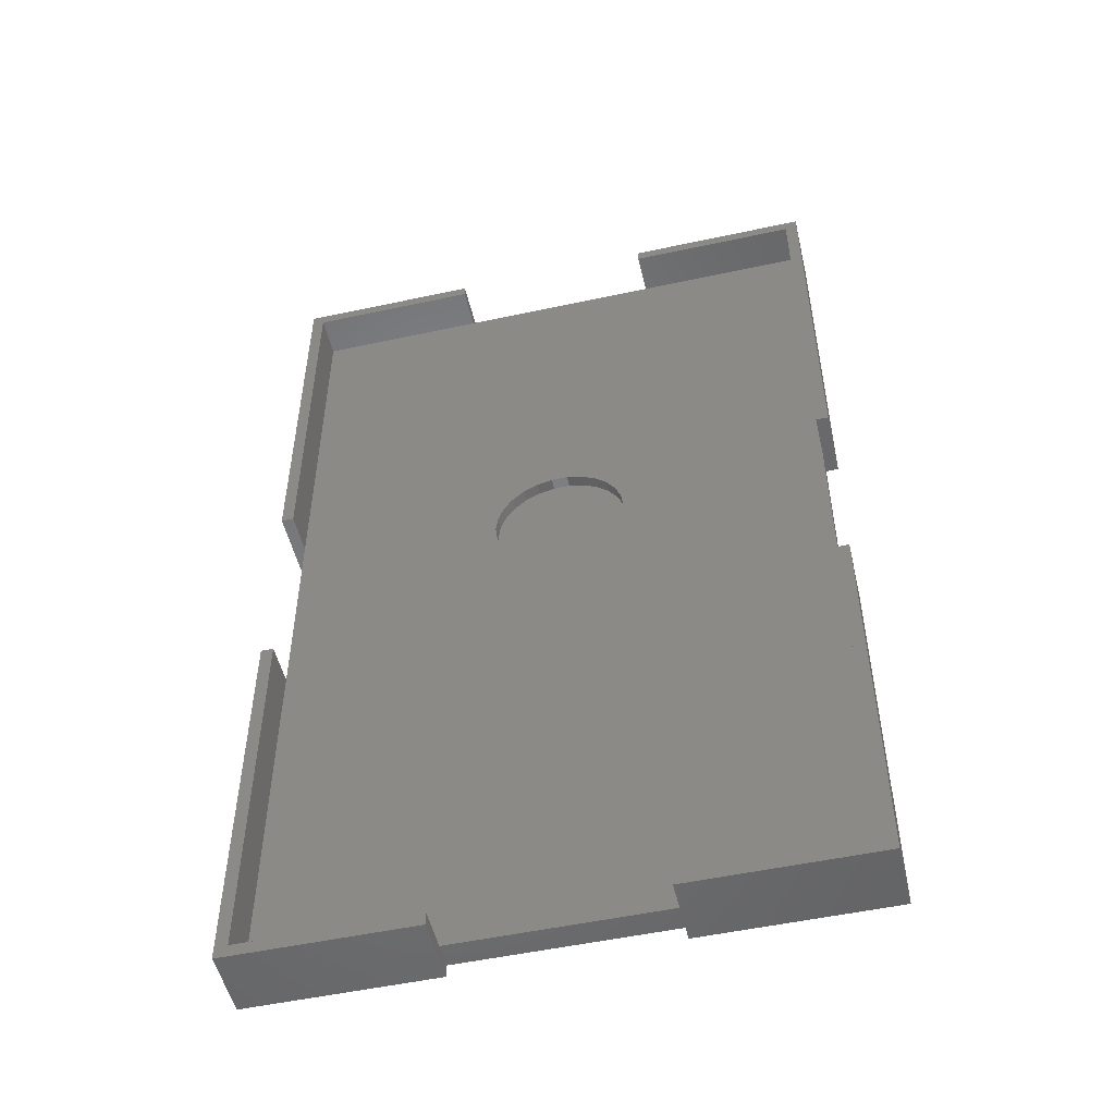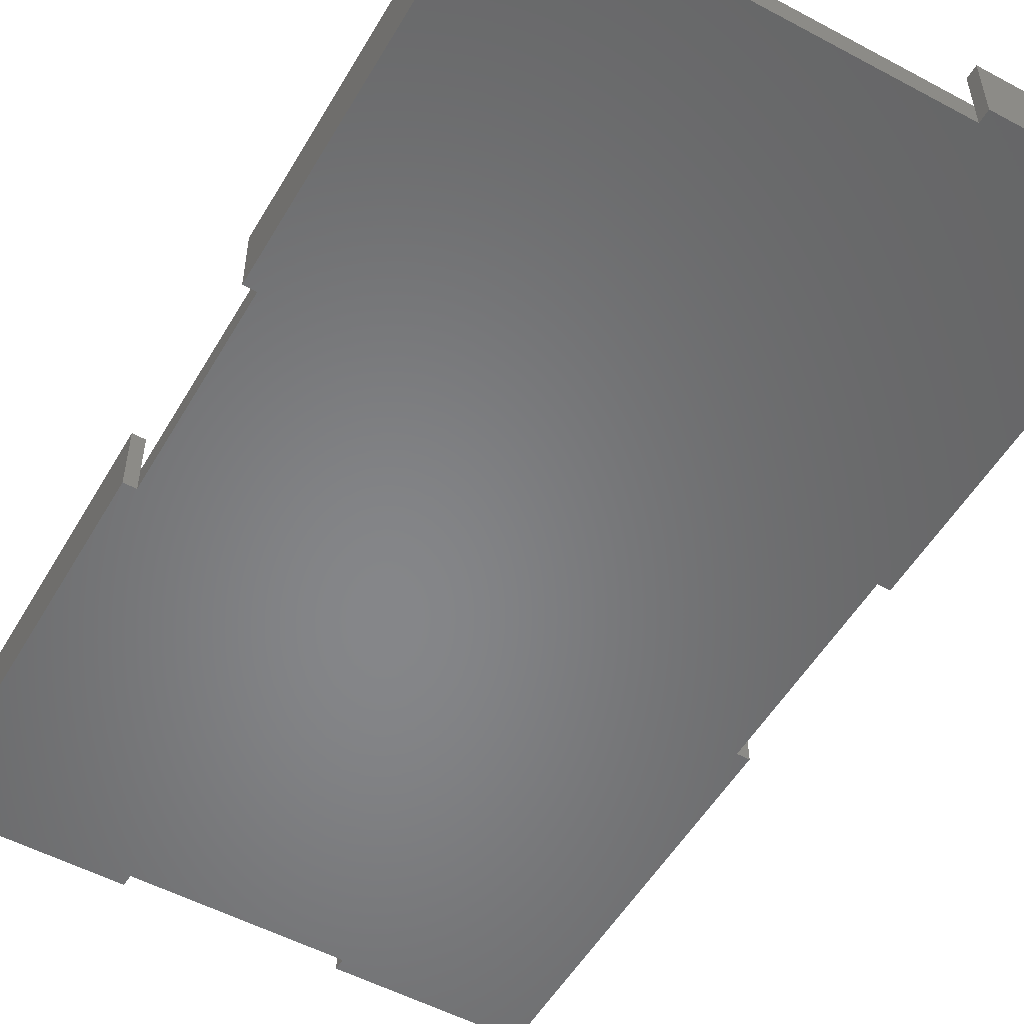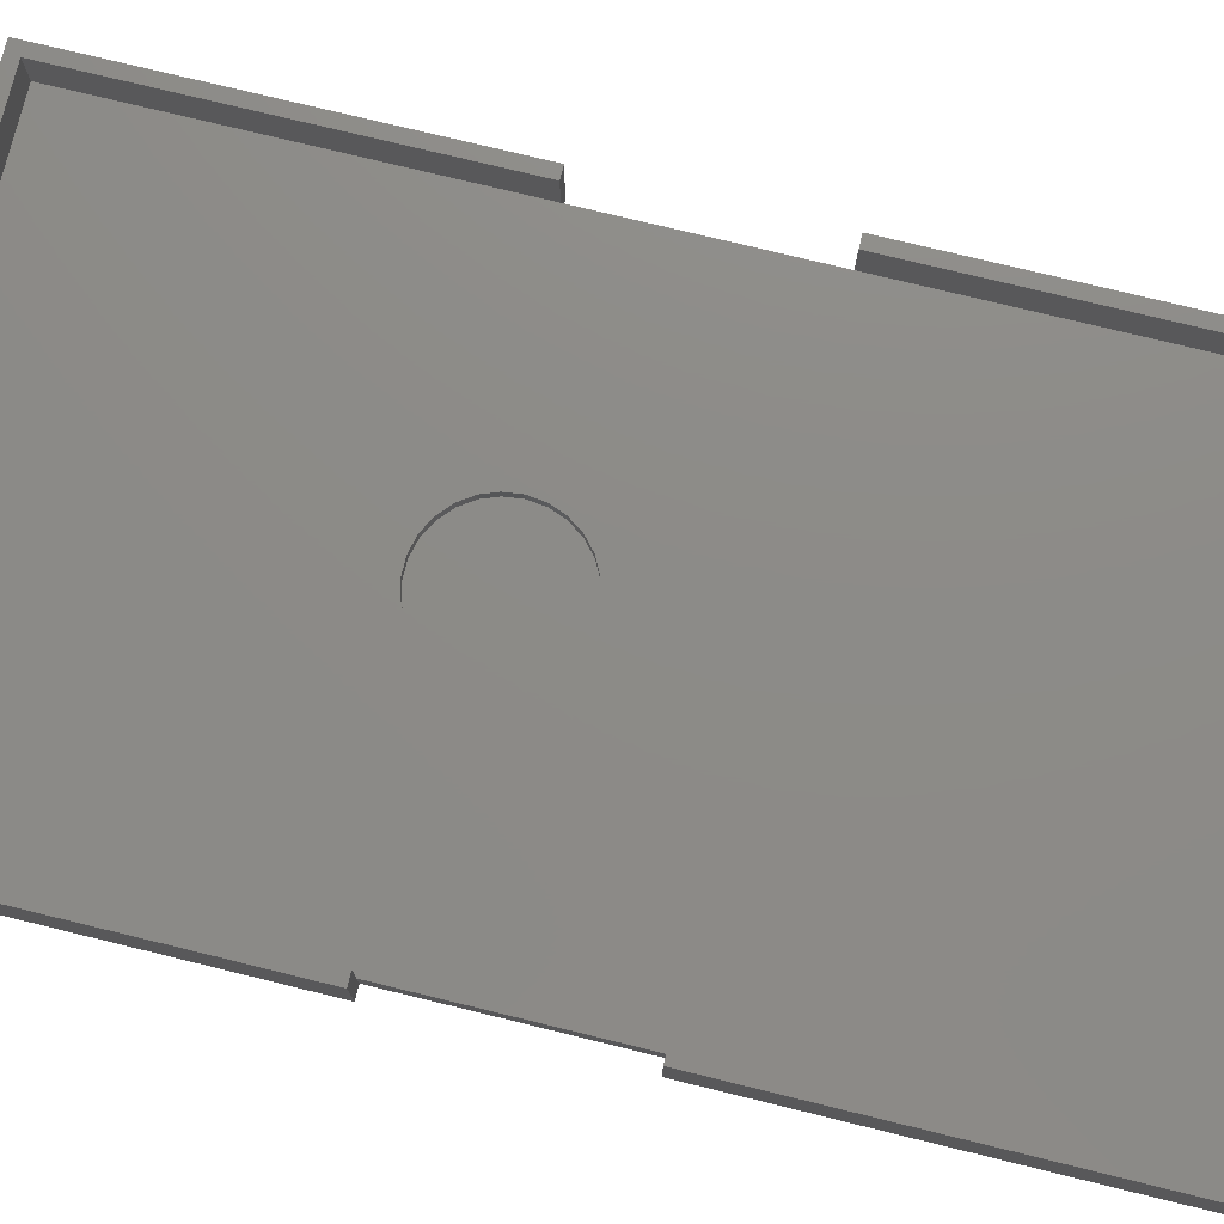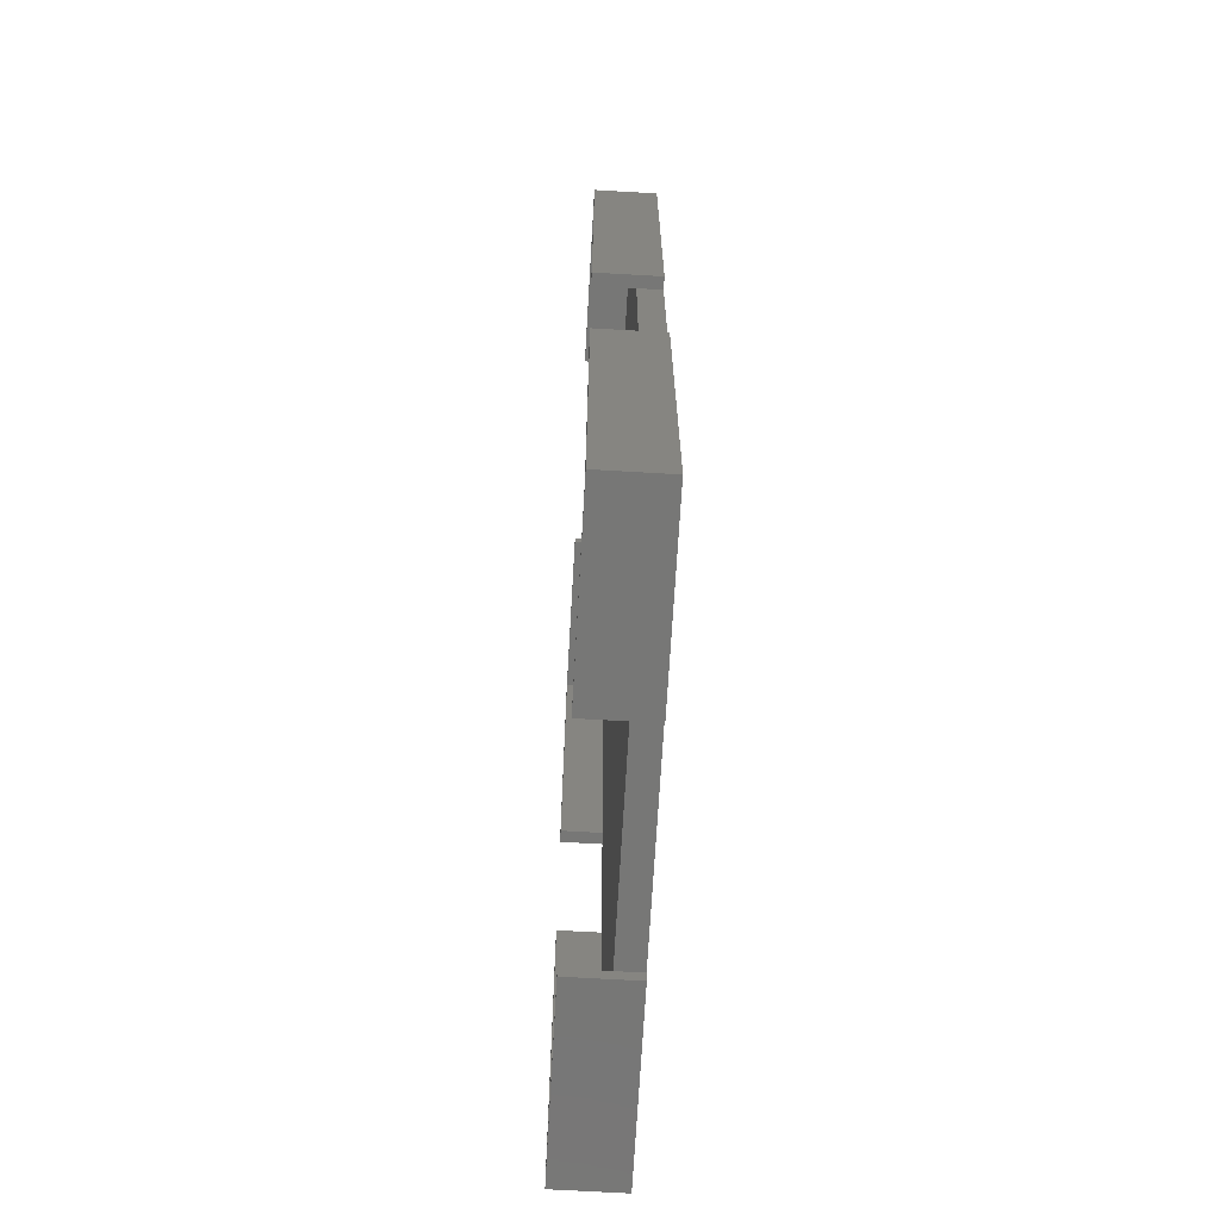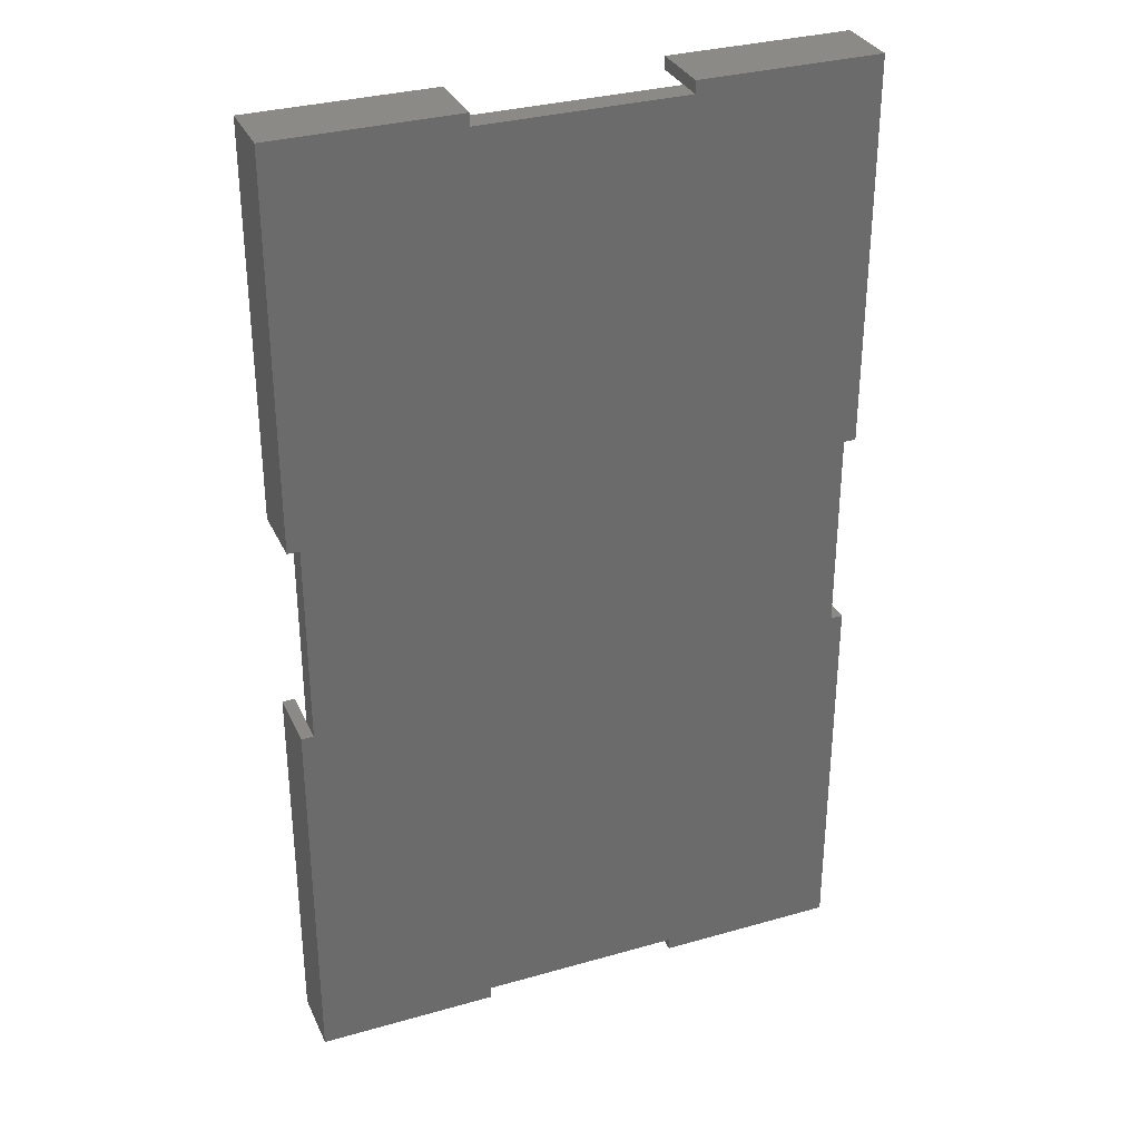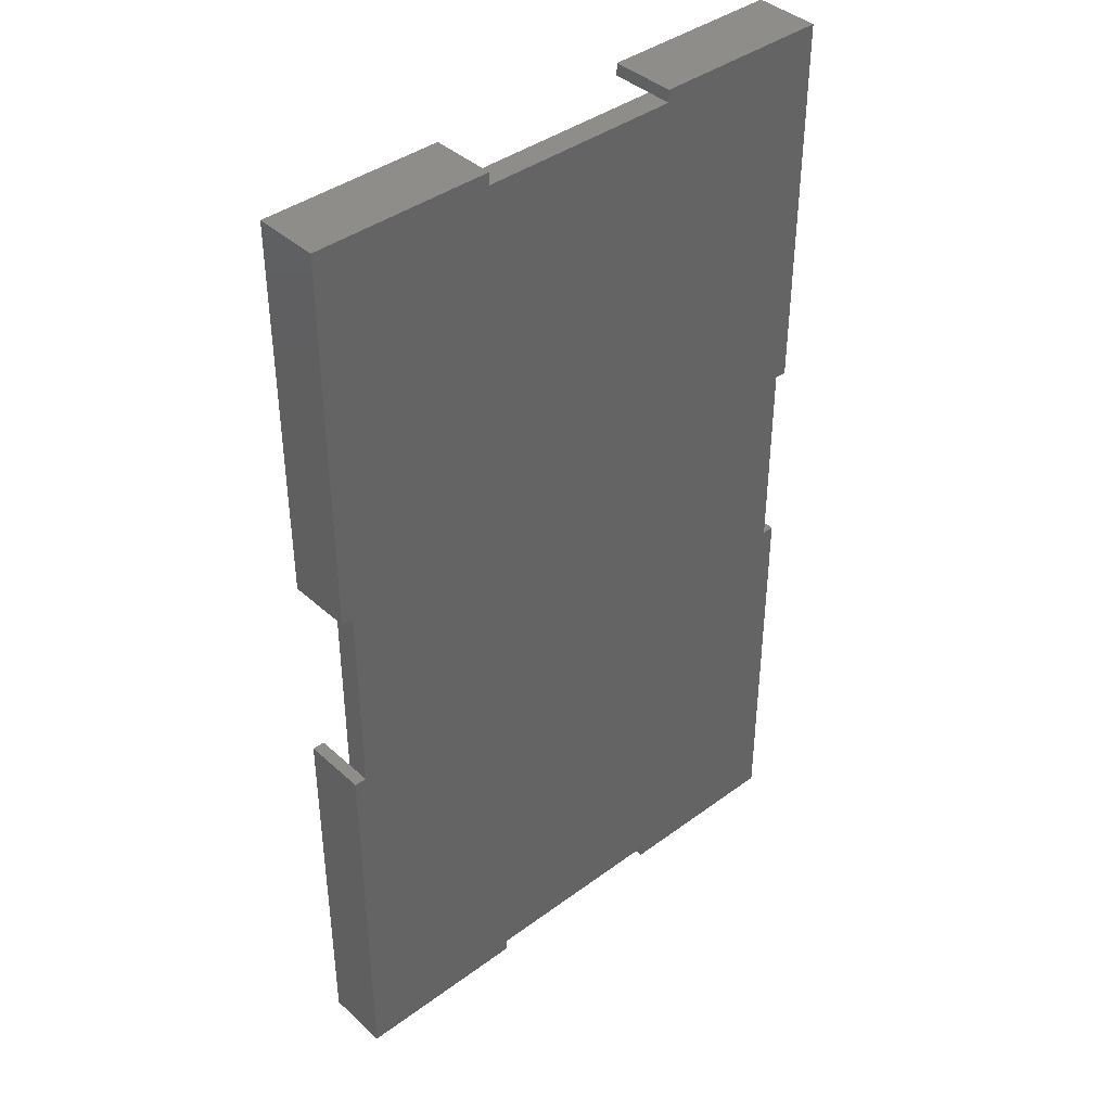
<metadata>
{"format":"stl","ext":"stl","renderer":"f3d","projection":"perspective","resolution":1024,"background":"white","views":[{"elev":-51.5,"azim":13.2,"up":"+Y"},{"elev":-53.3,"azim":-29.8,"up":"+Z"},{"elev":76.1,"azim":-76.3,"up":"+Z"},{"elev":-69.3,"azim":86.7,"up":"+Y"},{"elev":32.3,"azim":158.3,"up":"+Y"},{"elev":40.4,"azim":137.9,"up":"+Y"}]}
</metadata>
<code>
# stl→obj: 108 verts, 212 faces
v 0 0 0
v 0 47.25 8
v 0 47.25 0
v 0 0 8
v 0 72.25 0
v 0 119.5 8
v 0 119.5 0
v 0 72.25 8
v 1.5 47.25 8
v 1.5 1.5 8
v 22.25 0 8
v 22.25 1.5 8
v 68 1.5 8
v 69.5 47.25 8
v 68 47.25 8
v 69.5 0 8
v 47.25 0 8
v 47.25 1.5 8
v 69.5 119.5 8
v 68 118 8
v 69.5 72.25 8
v 47.25 119.5 8
v 47.25 118 8
v 68 72.25 8
v 22.25 119.5 8
v 1.5 118 8
v 22.25 118 8
v 1.5 72.25 8
v 69.5 47.25 0
v 69.5 0 0
v 69.5 119.5 0
v 69.5 72.25 0
v 47.25 119.5 0
v 22.25 119.5 0
v 68 47.25 0
v 47.25 1.5 0
v 47.25 0 0
v 68 72.25 0
v 1.5 47.25 0
v 22.25 1.5 0
v 47.25 118 0
v 22.25 0 0
v 1.5 72.25 0
v 22.25 118 0
v 1.5 47.25 3
v 1.5 1.5 3
v 1.5 118 3
v 1.5 72.25 3
v 68 1.5 3
v 68 47.25 3
v 68 72.25 3
v 68 118 3
v 47.25 118 3
v 42.88 69 3
v 42.64 70.94 3
v 39.37 75.69 3
v 41.94 65.22 3
v 42.64 67.06 3
v 41.94 72.78 3
v 40.83 74.39 3
v 37.63 76.6 3
v 35.73 77.07 3
v 33.77 77.07 3
v 22.25 118 3
v 31.87 76.6 3
v 30.13 75.69 3
v 27.56 72.78 3
v 26.86 70.94 3
v 28.67 74.39 3
v 40.83 63.61 3
v 39.37 62.31 3
v 37.63 61.4 3
v 47.25 1.5 3
v 35.73 60.93 3
v 33.77 60.93 3
v 31.87 61.4 3
v 30.13 62.31 3
v 28.67 63.61 3
v 27.56 65.22 3
v 26.86 67.06 3
v 22.25 1.5 3
v 26.62 69 3
v 42.88 69 1.6
v 42.64 70.94 1.6
v 31.87 76.6 1.6
v 33.77 77.07 1.6
v 37.63 61.4 1.6
v 35.73 60.93 1.6
v 37.63 76.6 1.6
v 39.37 75.69 1.6
v 35.73 77.07 1.6
v 28.67 74.39 1.6
v 27.56 72.78 1.6
v 26.86 70.94 1.6
v 30.13 75.69 1.6
v 41.94 65.22 1.6
v 42.64 67.06 1.6
v 41.94 72.78 1.6
v 40.83 74.39 1.6
v 40.83 63.61 1.6
v 39.37 62.31 1.6
v 33.77 60.93 1.6
v 31.87 61.4 1.6
v 30.13 62.31 1.6
v 28.67 63.61 1.6
v 27.56 65.22 1.6
v 26.86 67.06 1.6
v 26.62 69 1.6
f 1 2 3
f 2 1 4
f 5 6 7
f 6 5 8
f 9 2 10
f 10 11 12
f 10 4 11
f 4 10 2
f 13 14 15
f 14 13 16
f 17 13 18
f 13 17 16
f 19 20 21
f 22 20 19
f 20 22 23
f 21 20 24
f 25 26 27
f 6 26 25
f 8 26 6
f 26 8 28
f 16 29 14
f 29 16 30
f 21 31 19
f 31 21 32
f 31 22 19
f 22 31 33
f 34 6 25
f 6 34 7
f 30 35 29
f 30 36 35
f 36 30 37
f 38 31 32
f 39 35 36
f 39 36 40
f 38 41 31
f 31 41 33
f 1 40 42
f 43 38 39
f 38 43 44
f 40 1 39
f 39 1 3
f 35 39 38
f 38 44 41
f 7 44 43
f 7 43 5
f 44 7 34
f 1 11 4
f 11 1 42
f 37 16 17
f 16 37 30
f 10 45 9
f 45 10 46
f 28 47 26
f 47 28 48
f 39 48 43
f 48 39 45
f 49 15 50
f 15 49 13
f 51 20 52
f 20 51 24
f 50 38 51
f 38 50 35
f 53 51 52
f 54 51 55
f 56 51 53
f 57 51 58
f 51 57 50
f 58 51 54
f 51 59 55
f 51 60 59
f 51 56 60
f 53 61 56
f 53 62 61
f 53 63 62
f 64 63 53
f 63 64 65
f 65 64 66
f 48 66 64
f 67 48 68
f 69 48 67
f 66 48 69
f 70 50 57
f 71 50 70
f 72 50 71
f 50 73 49
f 74 50 72
f 50 74 73
f 75 73 74
f 45 75 76
f 45 76 77
f 45 77 78
f 45 78 79
f 48 79 80
f 75 81 73
f 48 80 82
f 68 48 82
f 48 64 47
f 79 48 45
f 75 45 81
f 81 45 46
f 81 10 12
f 10 81 46
f 49 18 13
f 18 49 73
f 40 73 81
f 73 40 36
f 53 20 23
f 20 53 52
f 47 27 26
f 27 47 64
f 41 64 53
f 64 41 44
f 11 81 12
f 42 81 11
f 81 42 40
f 37 73 36
f 17 73 37
f 73 17 18
f 64 25 27
f 25 64 34
f 34 64 44
f 53 33 41
f 33 53 22
f 22 53 23
f 8 48 28
f 5 48 8
f 48 5 43
f 45 2 9
f 3 45 39
f 45 3 2
f 51 21 24
f 32 51 38
f 51 32 21
f 14 50 15
f 29 50 14
f 50 29 35
f 83 55 84
f 55 83 54
f 85 63 65
f 63 85 86
f 87 74 72
f 74 87 88
f 89 56 61
f 56 89 90
f 91 61 62
f 61 91 89
f 67 92 69
f 92 67 93
f 68 93 67
f 93 68 94
f 92 66 69
f 66 92 95
f 96 58 97
f 58 96 57
f 98 60 99
f 60 98 59
f 84 59 98
f 59 84 55
f 90 60 56
f 60 90 99
f 86 62 63
f 62 86 91
f 84 97 83
f 98 97 84
f 98 96 97
f 99 96 98
f 99 100 96
f 90 100 99
f 90 101 100
f 89 101 90
f 89 87 101
f 91 87 89
f 91 88 87
f 86 88 91
f 86 102 88
f 85 102 86
f 85 103 102
f 95 103 85
f 95 104 103
f 92 104 95
f 92 105 104
f 93 105 92
f 93 106 105
f 94 106 93
f 94 107 106
f 107 94 108
f 82 94 68
f 94 82 108
f 95 65 66
f 65 95 85
f 100 57 96
f 57 100 70
f 80 108 82
f 108 80 107
f 97 54 83
f 54 97 58
f 102 76 75
f 76 102 103
f 104 78 77
f 78 104 105
f 79 107 80
f 107 79 106
f 101 72 71
f 72 101 87
f 88 75 74
f 75 88 102
f 103 77 76
f 77 103 104
f 78 106 79
f 106 78 105
f 100 71 70
f 71 100 101

</code>
